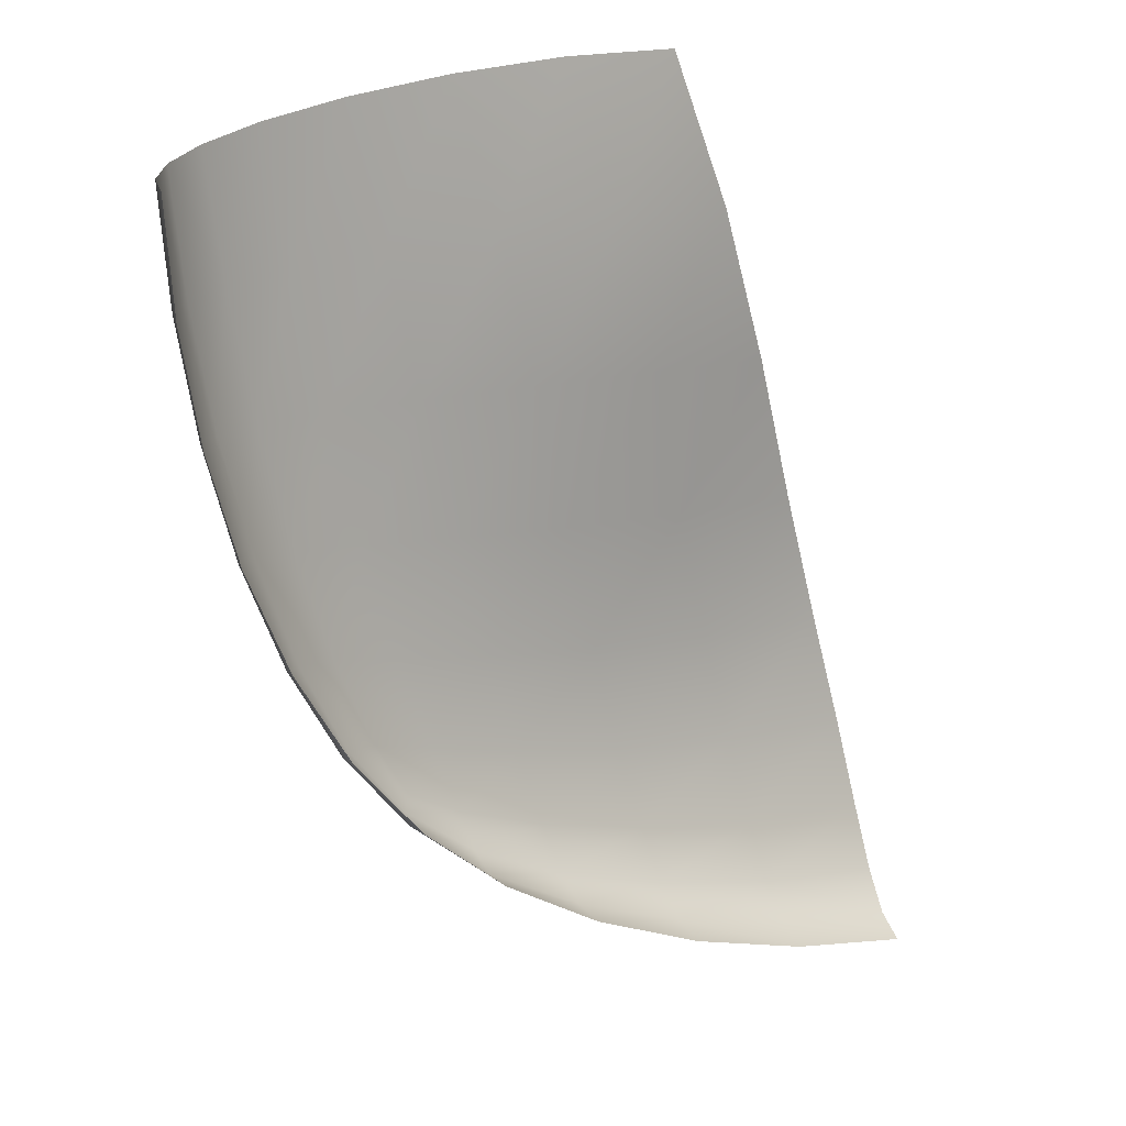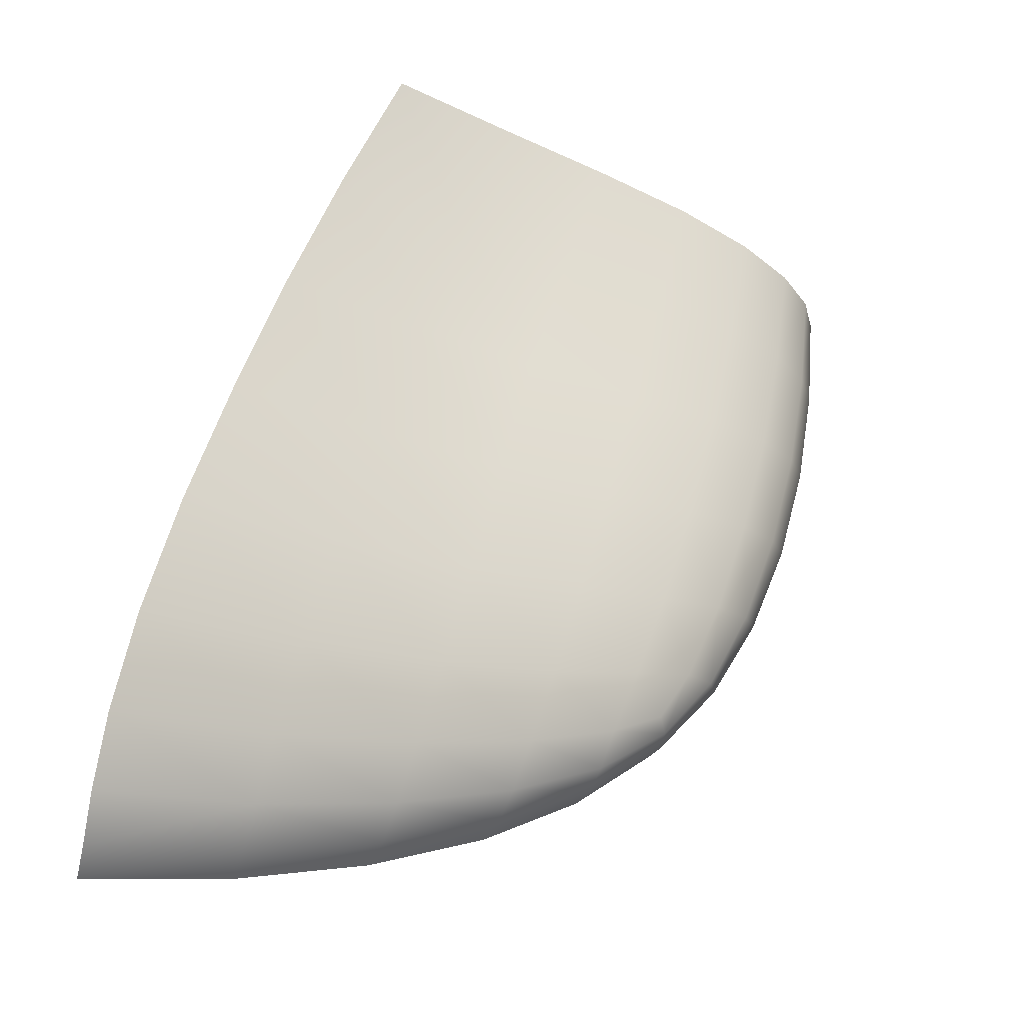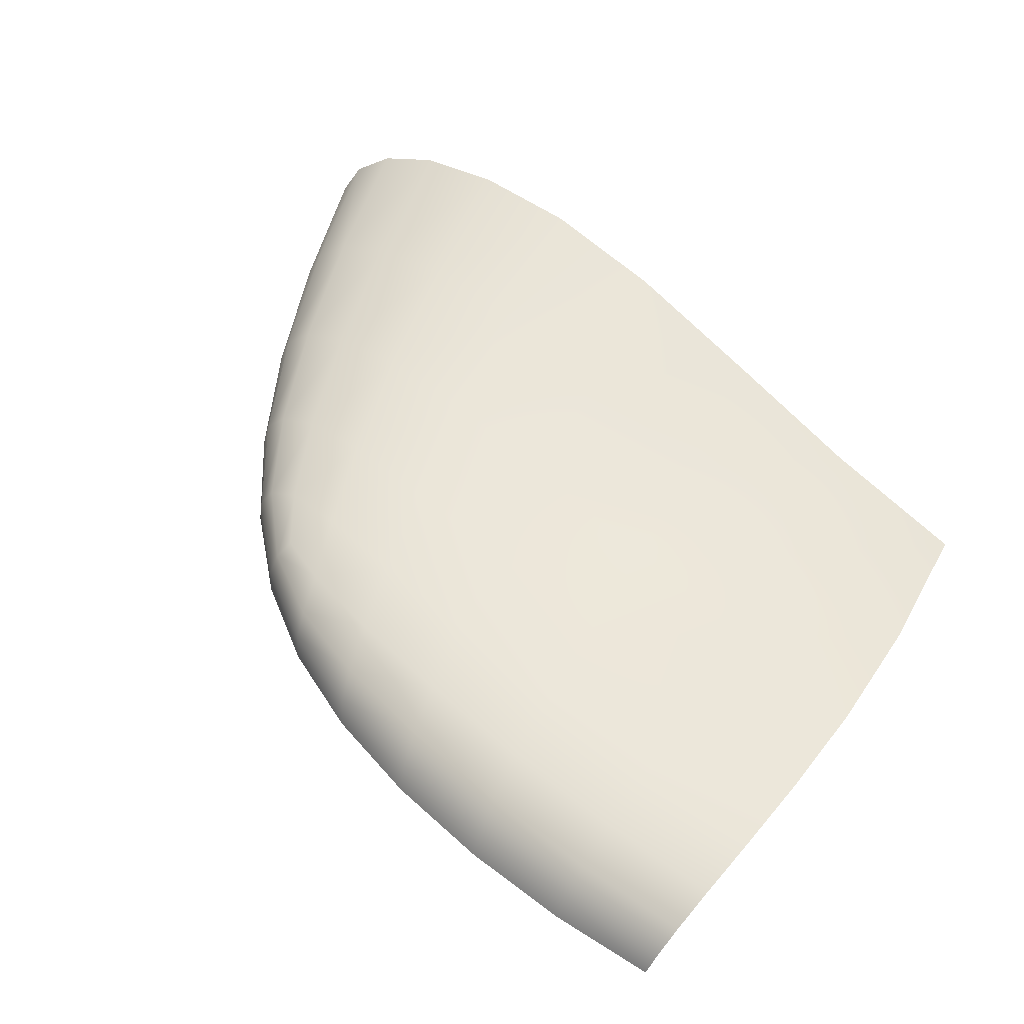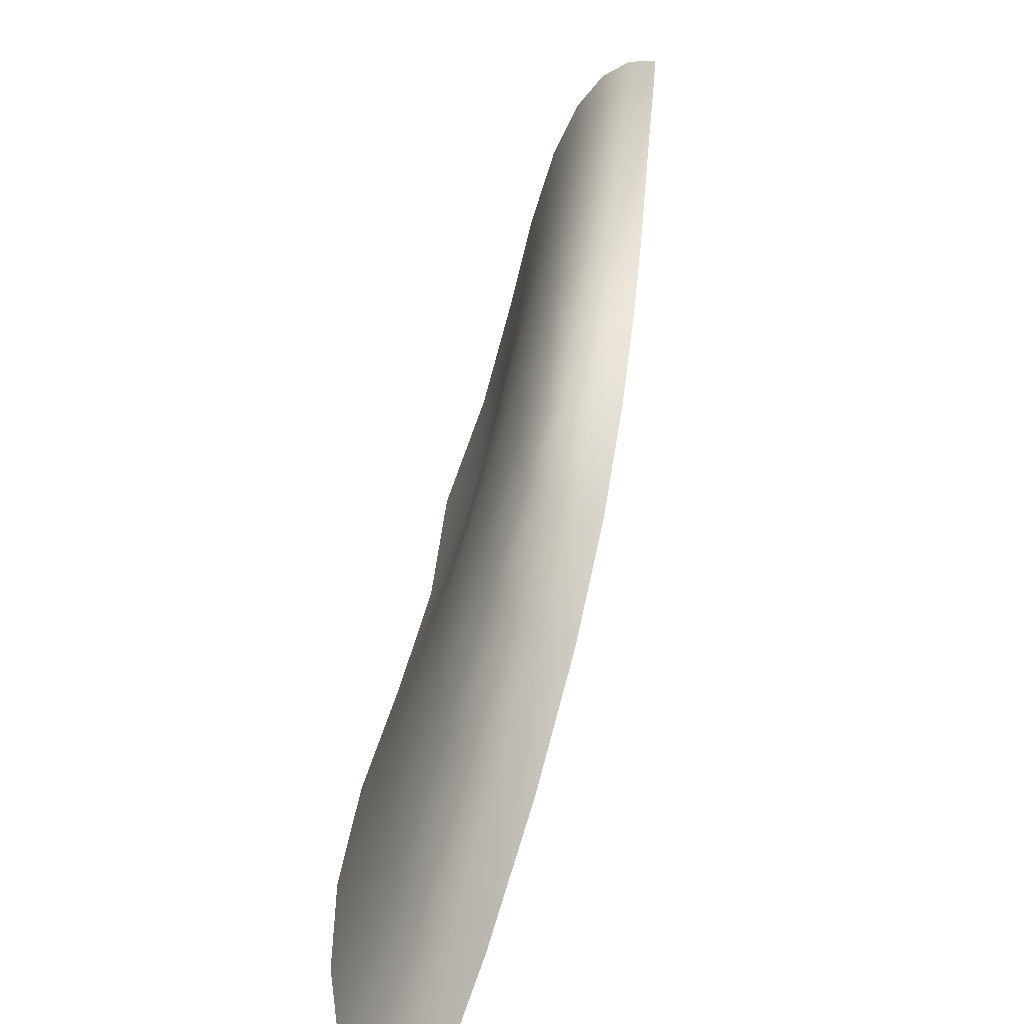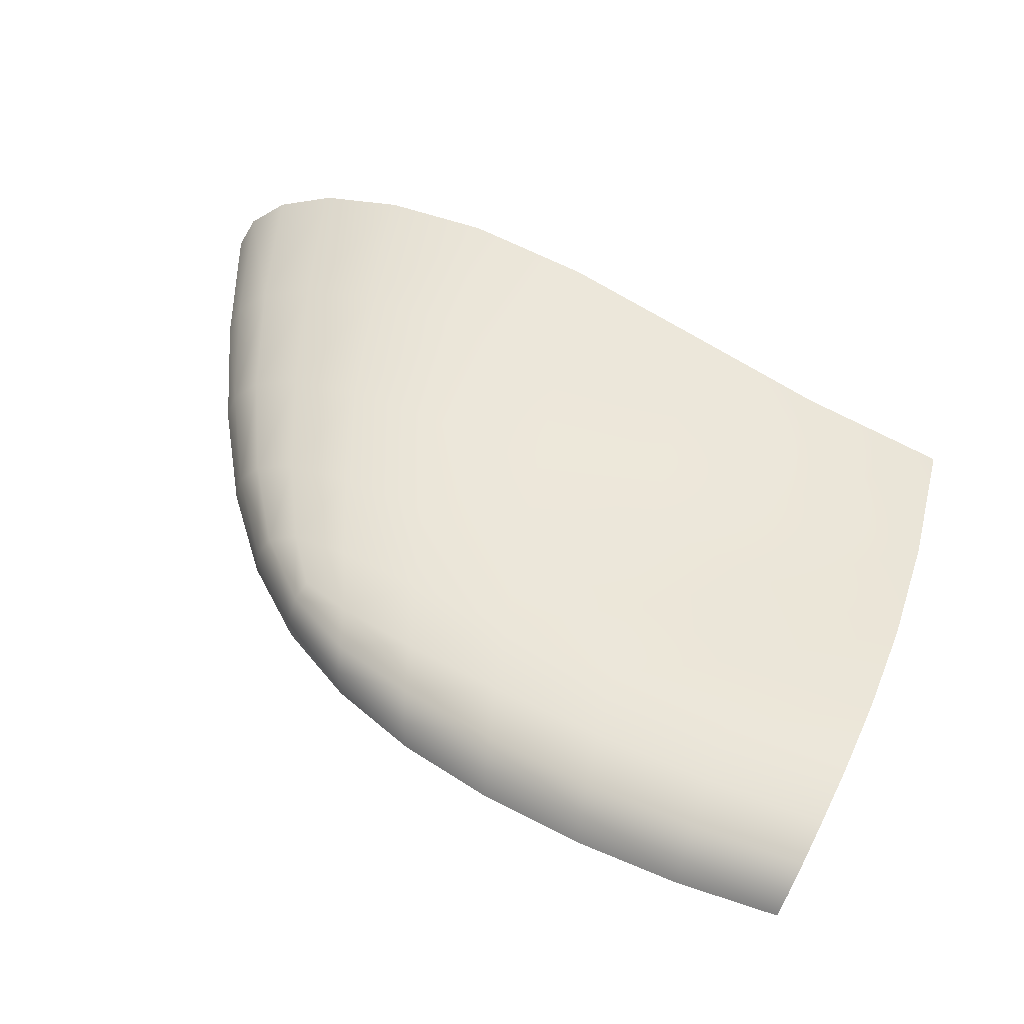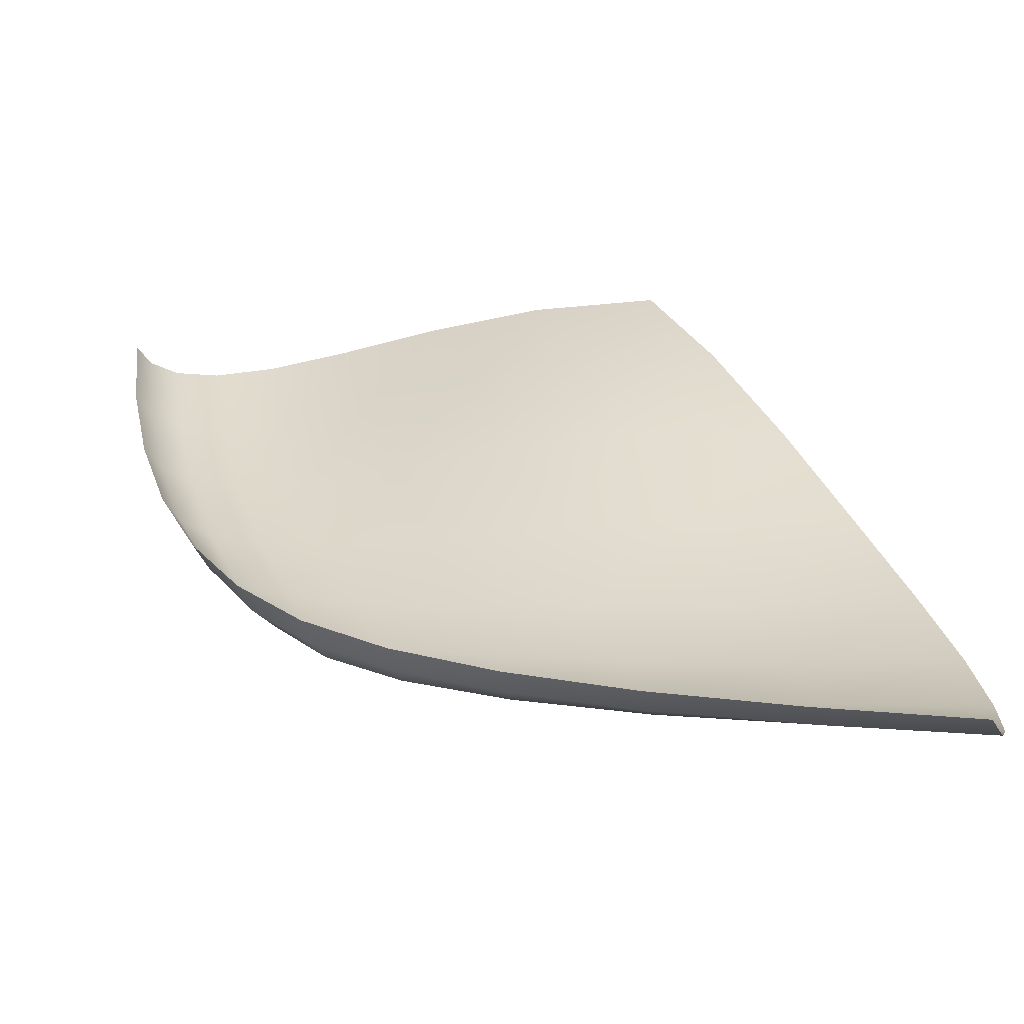
<metadata>
{"format":"obj","ext":"obj","renderer":"f3d","projection":"perspective","resolution":1024,"background":"white","views":[{"elev":14.0,"azim":-39.6,"up":"+Z"},{"elev":-29.2,"azim":147.0,"up":"+Z"},{"elev":53.3,"azim":-62.7,"up":"+Y"},{"elev":-71.2,"azim":-107.8,"up":"+Z"},{"elev":50.3,"azim":-77.0,"up":"+Y"},{"elev":-55.8,"azim":7.1,"up":"+Z"}]}
</metadata>
<code>
o DesertIslandCol08
v -12.53 -3.367 -27.56
v -3.892 -3.237 -31.11
v 11.25 -3.009 -34.48
v -22.79 -2.474 5.013
v -20.08 -2.217 -8.08
v -16.27 -2.525 -20.15
v 8.963 -1.55 -23.6
v 3.972 -3.009 -8.159
v -6.445 -2.02 -21.84
v -10.59 -2.254 -8.037
v -13.88 -5.29 -28.39
v -3.599 -5.893 -34.83
v 11.17 -5.92 -39.6
v -26.47 -4.537 3.865
v -24.44 -4.206 -8.16
v -20.34 -4.519 -19.48
v -14.26 -2.922 -24.74
v -9.312 -3.294 -29.2
v 3.109 -3.137 -32.94
v -21.63 -2.315 -1.456
v -18.25 -2.287 -14.45
v 10.47 -1.996 -29.75
v 6.731 -2.067 -16.25
v 0.943 -3.51 0.1637
v -4.879 -2.387 -27.18
v -8.418 -2.061 -15.31
v -12.75 -2.305 -0.5295
v 0.7106 -1.933 -22.78
v -3.803 -2.85 -8.034
v -12.13 -2.117 -20.9
v -16.03 -1.95 -8.055
v -13.31 -4.092 -28.11
v -3.556 -4.43 -33.57
v 11.4 -4.337 -37.71
v -25.11 -3.336 4.363
v -22.82 -3.02 -8.124
v -18.89 -3.345 -19.73
v -22.64 -4.272 -14.04
v -25.72 -4.32 -2.103
v 3.315 -5.988 -37.43
v -9.31 -5.664 -31.86
v -17.48 -4.882 -24.28
v -16.41 -3.711 -24.39
v -9.127 -4.334 -31.06
v 3.396 -4.437 -35.82
v 2.221 -2.182 -28.57
v -1.362 -2.293 -15.78
v -6.382 -3.013 -0.07513
v 19.43 -1.678 -30.56
v 15.41 -1.324 -16.73
v 8.812 -2.96 0.0156
v -10.44 -2.545 -25.79
v -14.07 -1.953 -14.84
v -17.84 -2.015 -1.013
v -24.2 -3.131 -1.821
v -21.02 -3.096 -14.2
v -23.38 -5.72 -13.87
v -26.41 -5.773 -2.3
v 3.11 -7.728 -38.05
v -9.44 -7.239 -32.04
v -17.94 -6.335 -24.07
v 18.98 -7.348 -42.14
v 12.29 -2.229 -8.511
v 17.87 -1.13 -24.21
v -14.7 -2.133 6.717
v -8.844 -2.595 7.572
v -2.053 -2.951 8.165
v 5.318 -2.7 8.282
v -19.35 -2.056 5.823
v 19.58 -5.558 -41.22
v 20.06 -3.957 -39.08
v 20.11 -2.625 -35.56
v -25.18 -5.661 -8.161
v -20.98 -5.966 -19.23
v -27.07 -5.992 3.49
v 10.79 -7.686 -40.37
v -3.713 -7.569 -35.25
v -14.13 -6.781 -28.34
f 37 42 16
f 6 43 37
f 17 32 43
f 43 11 42
f 11 44 41
f 32 18 44
f 44 2 33
f 41 33 12
f 12 45 40
f 33 19 45
f 45 3 34
f 40 34 13
f 34 70 13
f 34 72 71
f 19 22 3
f 2 46 19
f 25 28 46
f 46 7 22
f 28 23 7
f 9 47 28
f 26 29 47
f 47 8 23
f 29 24 8
f 10 48 29
f 27 66 48
f 48 67 24
f 3 49 72
f 22 64 49
f 7 50 64
f 23 63 50
f 8 51 63
f 24 68 51
f 18 25 2
f 1 52 18
f 17 30 52
f 52 9 25
f 30 26 9
f 6 53 30
f 21 31 53
f 53 10 26
f 31 27 10
f 5 54 31
f 20 69 54
f 54 65 27
f 14 55 39
f 35 20 55
f 20 36 55
f 55 15 39
f 36 38 15
f 5 56 36
f 21 37 56
f 56 16 38
f 15 57 73
f 38 74 57
f 75 39 58
f 39 73 58
f 13 62 76
f 77 40 59
f 40 76 59
f 11 60 78
f 60 12 77
f 16 61 74
f 42 78 61
f 37 43 42
f 6 17 43
f 17 1 32
f 43 32 11
f 11 32 44
f 32 1 18
f 44 18 2
f 41 44 33
f 12 33 45
f 33 2 19
f 45 19 3
f 40 45 34
f 34 71 70
f 34 3 72
f 19 46 22
f 2 25 46
f 25 9 28
f 46 28 7
f 28 47 23
f 9 26 47
f 26 10 29
f 47 29 8
f 29 48 24
f 10 27 48
f 27 65 66
f 48 66 67
f 3 22 49
f 22 7 64
f 7 23 50
f 23 8 63
f 8 24 51
f 24 67 68
f 18 52 25
f 1 17 52
f 17 6 30
f 52 30 9
f 30 53 26
f 6 21 53
f 21 5 31
f 53 31 10
f 31 54 27
f 5 20 54
f 20 4 69
f 54 69 65
f 14 35 55
f 35 4 20
f 20 5 36
f 55 36 15
f 36 56 38
f 5 21 56
f 21 6 37
f 56 37 16
f 15 38 57
f 38 16 74
f 75 14 39
f 39 15 73
f 13 70 62
f 77 12 40
f 40 13 76
f 11 41 60
f 60 41 12
f 16 42 61
f 42 11 78

</code>
